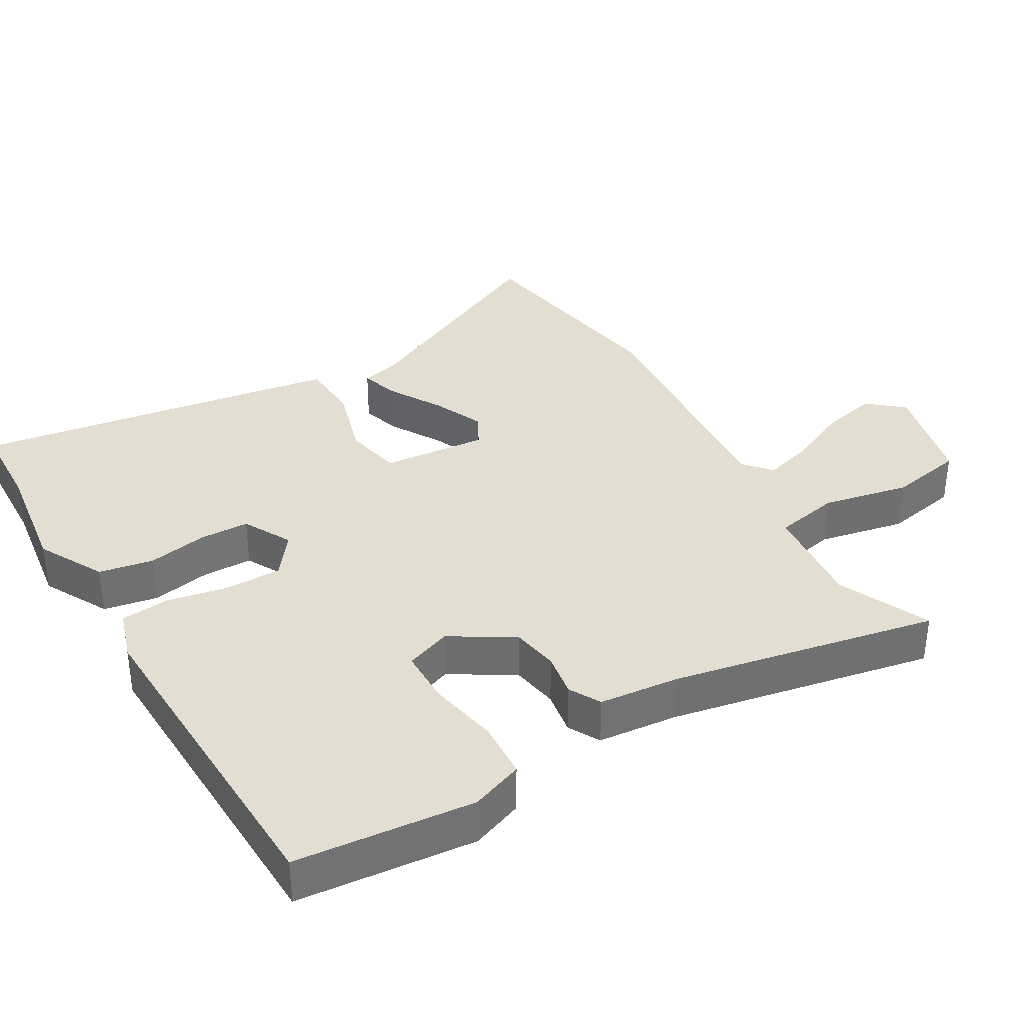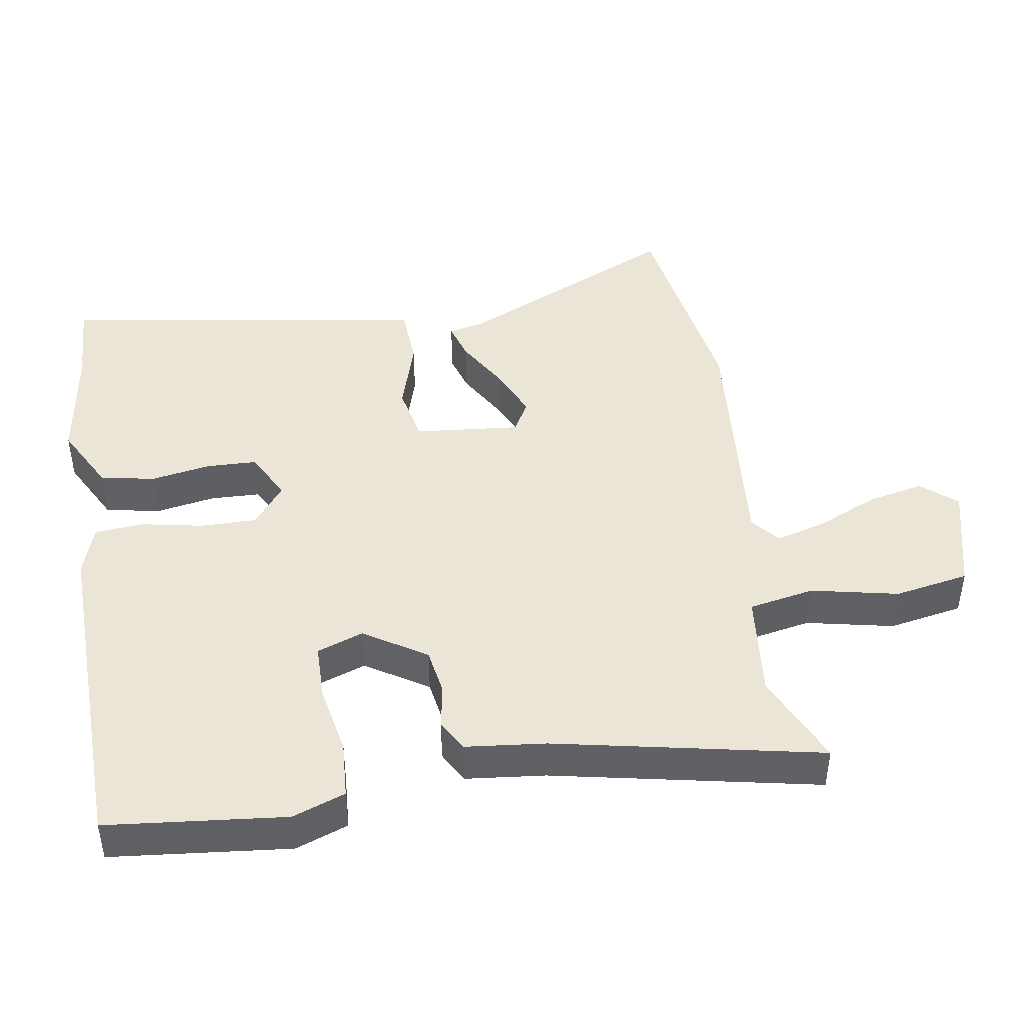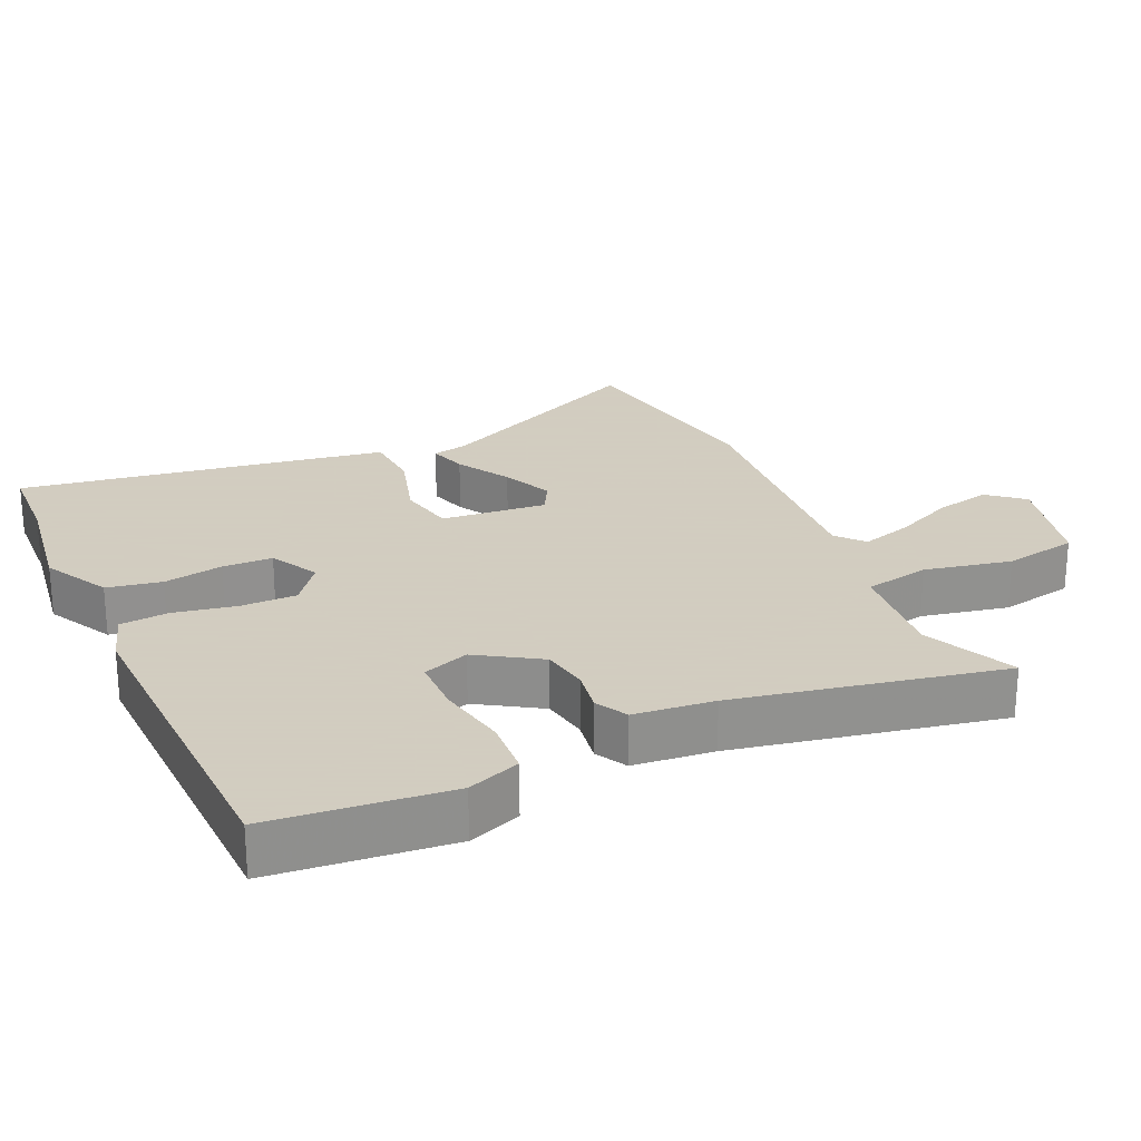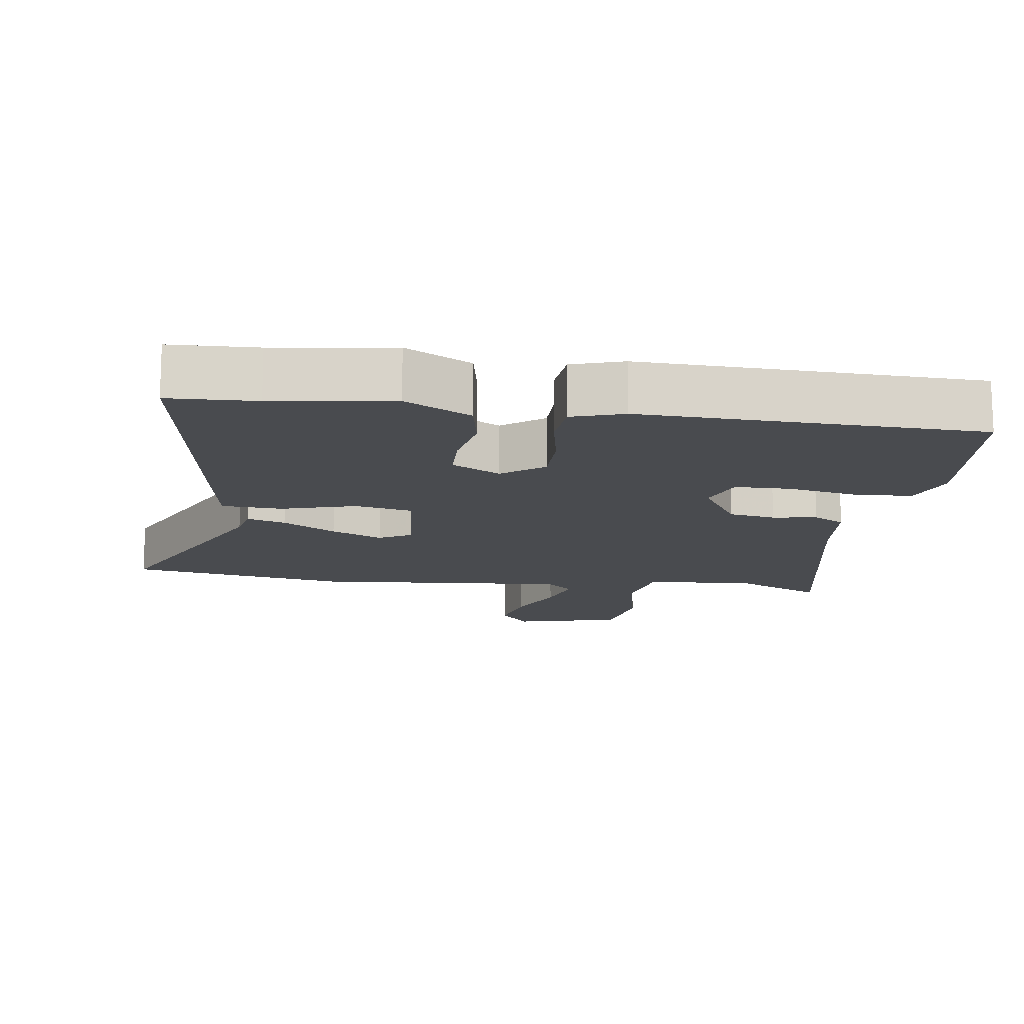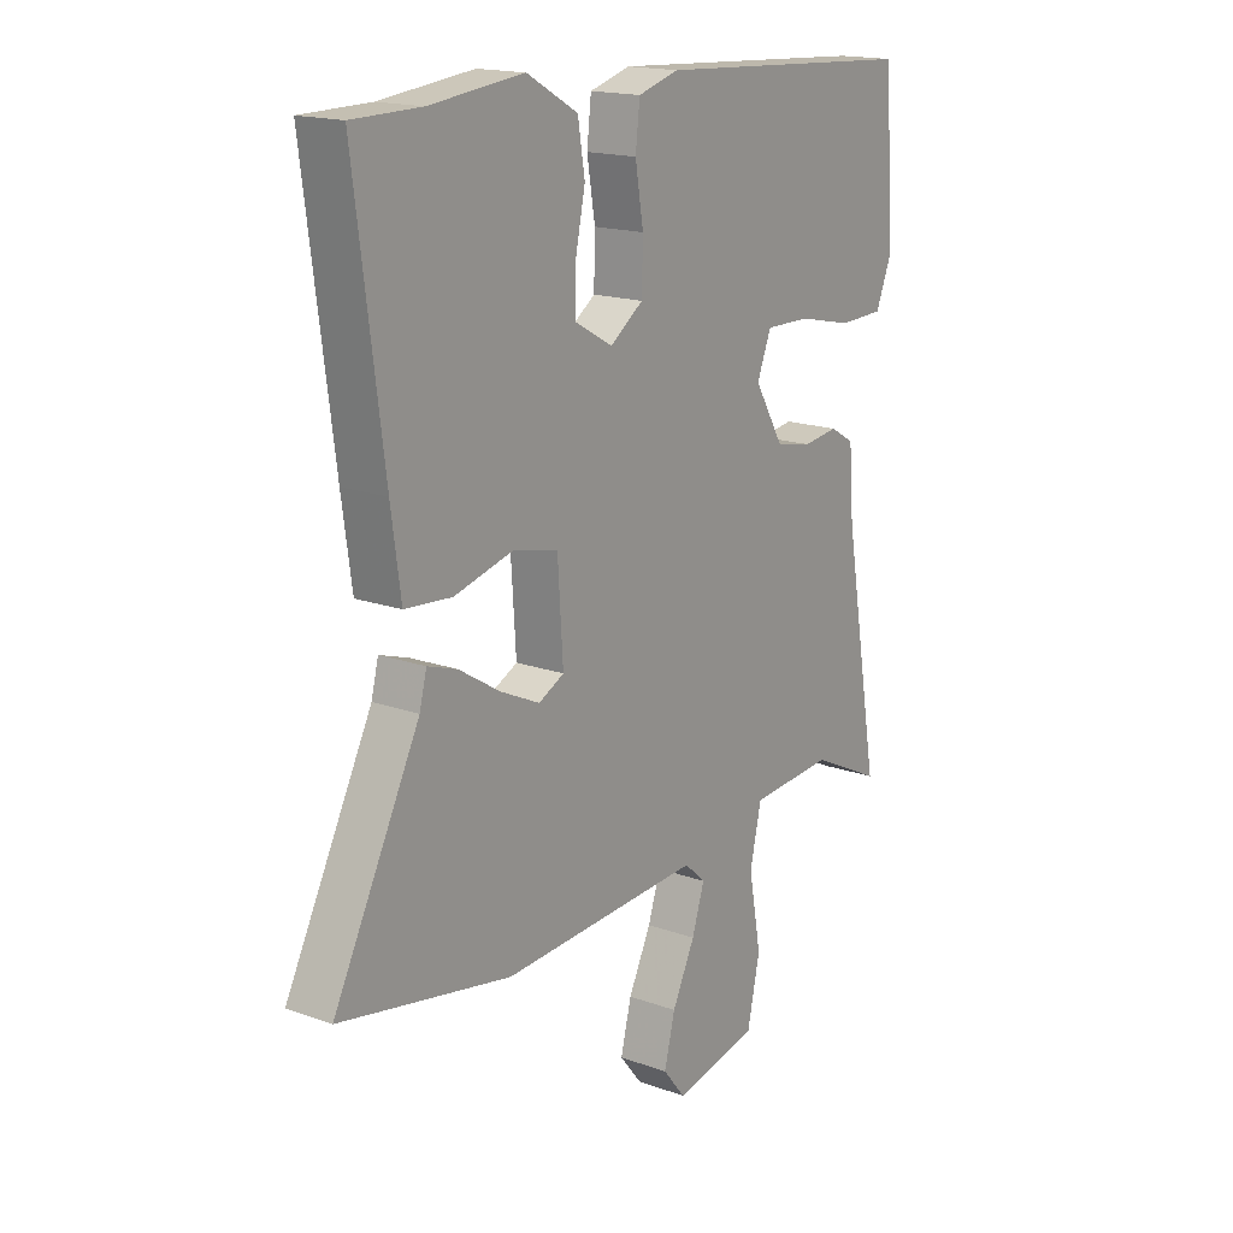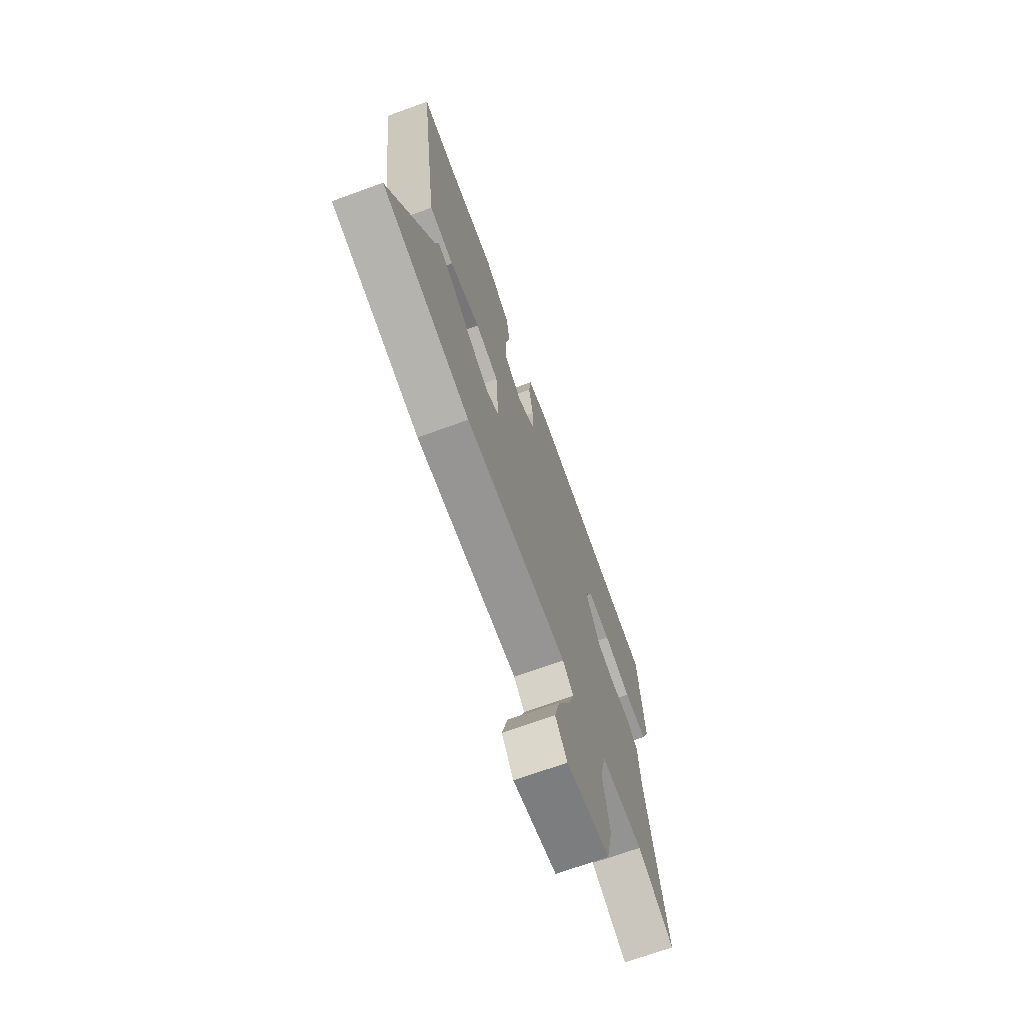
<metadata>
{"format":"obj","ext":"obj","renderer":"f3d","projection":"perspective","resolution":1024,"background":"white","views":[{"elev":36.0,"azim":60.9,"up":"+Y"},{"elev":44.3,"azim":82.6,"up":"+Y"},{"elev":24.3,"azim":66.9,"up":"+Y"},{"elev":-14.2,"azim":-6.6,"up":"+Y"},{"elev":17.0,"azim":-54.1,"up":"+Z"},{"elev":-70.6,"azim":-70.1,"up":"+Z"}]}
</metadata>
<code>
v 0.515 0.07 0.472
v 0.534 0.07 0.214
v 0.504 0.07 0.139
v 0.421 0.07 0.136
v 0.321 0.07 0.158
v 0.239 0.07 0.159
v 0.213 0.07 0.093
v 0.267 0.07 0.002
v 0.334 0.07 -0.011
v 0.398 0.07 -0.002
v 0.443 0.07 -0.028
v 0.452 0.07 -0.144
v 0.519 0.07 -0.529
v 0.388 0.07 -0.466
v 0.234 0.07 -0.478
v 0.213 0.07 -0.572
v 0.236 0.07 -0.698
v 0.213 0.07 -0.805
v 0.057 0.07 -0.84
v 0.015 0.07 -0.788
v 0.035 0.07 -0.708
v 0.077 0.07 -0.621
v 0.1 0.07 -0.549
v 0.061 0.07 -0.514
v -0.307 0.07 -0.536
v -0.623 0.07 -0.477
v -0.464 0.07 -0.162
v -0.451 0.07 -0.11
v -0.396 0.07 -0.128
v -0.32 0.07 -0.175
v -0.247 0.07 -0.209
v -0.2 0.07 -0.185
v -0.21 0.07 -0.032
v -0.293 0.07 -0.013
v -0.402 0.07 -0.042
v -0.489 0.07 -0.035
v -0.507 0.07 0.095
v -0.56 0.07 0.499
v -0.434 0.07 0.501
v -0.261 0.07 0.521
v -0.167 0.07 0.468
v -0.154 0.07 0.389
v -0.172 0.07 0.303
v -0.172 0.07 0.231
v -0.103 0.07 0.192
v -0.042 0.07 0.236
v -0.04 0.07 0.317
v -0.055 0.07 0.407
v -0.047 0.07 0.477
v 0.028 0.07 0.499
v 0.515 0 0.472
v 0.534 0 0.214
v 0.504 0 0.139
v 0.421 0 0.136
v 0.321 0 0.158
v 0.239 0 0.159
v 0.213 0 0.093
v 0.267 0 0.002
v 0.334 0 -0.011
v 0.398 0 -0.002
v 0.443 0 -0.028
v 0.452 0 -0.144
v 0.519 0 -0.529
v 0.388 0 -0.466
v 0.234 0 -0.478
v 0.213 0 -0.572
v 0.236 0 -0.698
v 0.213 0 -0.805
v 0.057 0 -0.84
v 0.015 0 -0.788
v 0.035 0 -0.708
v 0.077 0 -0.621
v 0.1 0 -0.549
v 0.061 0 -0.514
v -0.307 0 -0.536
v -0.623 0 -0.477
v -0.464 0 -0.162
v -0.451 0 -0.11
v -0.396 0 -0.128
v -0.32 0 -0.175
v -0.247 0 -0.209
v -0.2 0 -0.185
v -0.21 0 -0.032
v -0.293 0 -0.013
v -0.402 0 -0.042
v -0.489 0 -0.035
v -0.507 0 0.095
v -0.56 0 0.499
v -0.434 0 0.501
v -0.261 0 0.521
v -0.167 0 0.468
v -0.154 0 0.389
v -0.172 0 0.303
v -0.172 0 0.231
v -0.103 0 0.192
v -0.042 0 0.236
v -0.04 0 0.317
v -0.055 0 0.407
v -0.047 0 0.477
v 0.028 0 0.499
f 3 4 5
f 2 3 5
f 1 2 5
f 50 1 5
f 49 50 5
f 48 49 5
f 47 48 5
f 46 47 5 6
f 45 46 6 7
f 41 42 43
f 40 41 43
f 39 40 43
f 39 43 44
f 38 39 44
f 37 38 44
f 36 37 44
f 35 36 44
f 34 35 44
f 33 34 44 45
f 27 28 29 30
f 27 30 31
f 26 27 31
f 25 26 31
f 24 25 31
f 23 24 31 32
f 20 21 22
f 19 20 22
f 18 19 22
f 17 18 22
f 16 17 22
f 15 16 22 23
f 12 13 14
f 12 14 15
f 11 12 15
f 10 11 15
f 9 10 15
f 23 32 33
f 15 23 33
f 9 15 33
f 8 9 33
f 7 8 33 45
f 55 54 53
f 55 53 52
f 55 52 51
f 55 51 100
f 55 100 99
f 55 99 98
f 55 98 97
f 56 55 97 96
f 57 56 96 95
f 93 92 91
f 93 91 90
f 93 90 89
f 94 93 89
f 94 89 88
f 94 88 87
f 94 87 86
f 94 86 85
f 94 85 84
f 95 94 84 83
f 80 79 78 77
f 81 80 77
f 81 77 76
f 81 76 75
f 81 75 74
f 82 81 74 73
f 72 71 70
f 72 70 69
f 72 69 68
f 72 68 67
f 72 67 66
f 73 72 66 65
f 64 63 62
f 65 64 62
f 65 62 61
f 65 61 60
f 65 60 59
f 83 82 73
f 83 73 65
f 83 65 59
f 83 59 58
f 95 83 58 57
f 1 51 52 2
f 2 52 53 3
f 3 53 54 4
f 4 54 55 5
f 5 55 56 6
f 6 56 57 7
f 7 57 58 8
f 8 58 59 9
f 9 59 60 10
f 10 60 61 11
f 11 61 62 12
f 12 62 63 13
f 13 63 64 14
f 14 64 65 15
f 15 65 66 16
f 16 66 67 17
f 17 67 68 18
f 18 68 69 19
f 19 69 70 20
f 20 70 71 21
f 21 71 72 22
f 22 72 73 23
f 23 73 74 24
f 24 74 75 25
f 25 75 76 26
f 26 76 77 27
f 27 77 78 28
f 28 78 79 29
f 29 79 80 30
f 30 80 81 31
f 31 81 82 32
f 32 82 83 33
f 33 83 84 34
f 34 84 85 35
f 35 85 86 36
f 36 86 87 37
f 37 87 88 38
f 38 88 89 39
f 39 89 90 40
f 40 90 91 41
f 41 91 92 42
f 42 92 93 43
f 43 93 94 44
f 44 94 95 45
f 45 95 96 46
f 46 96 97 47
f 47 97 98 48
f 48 98 99 49
f 49 99 100 50
f 50 100 51 1

</code>
